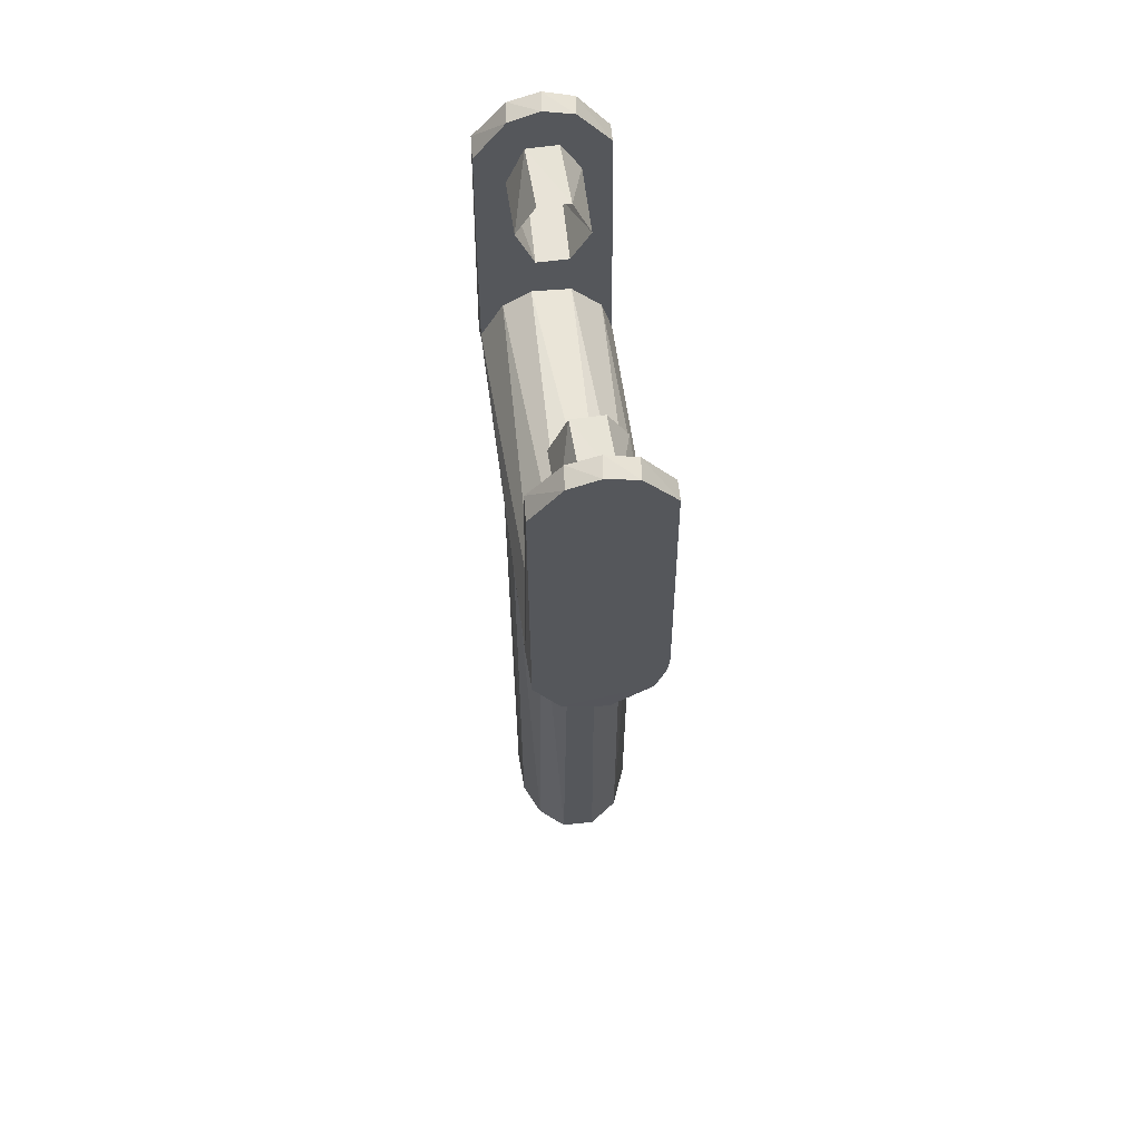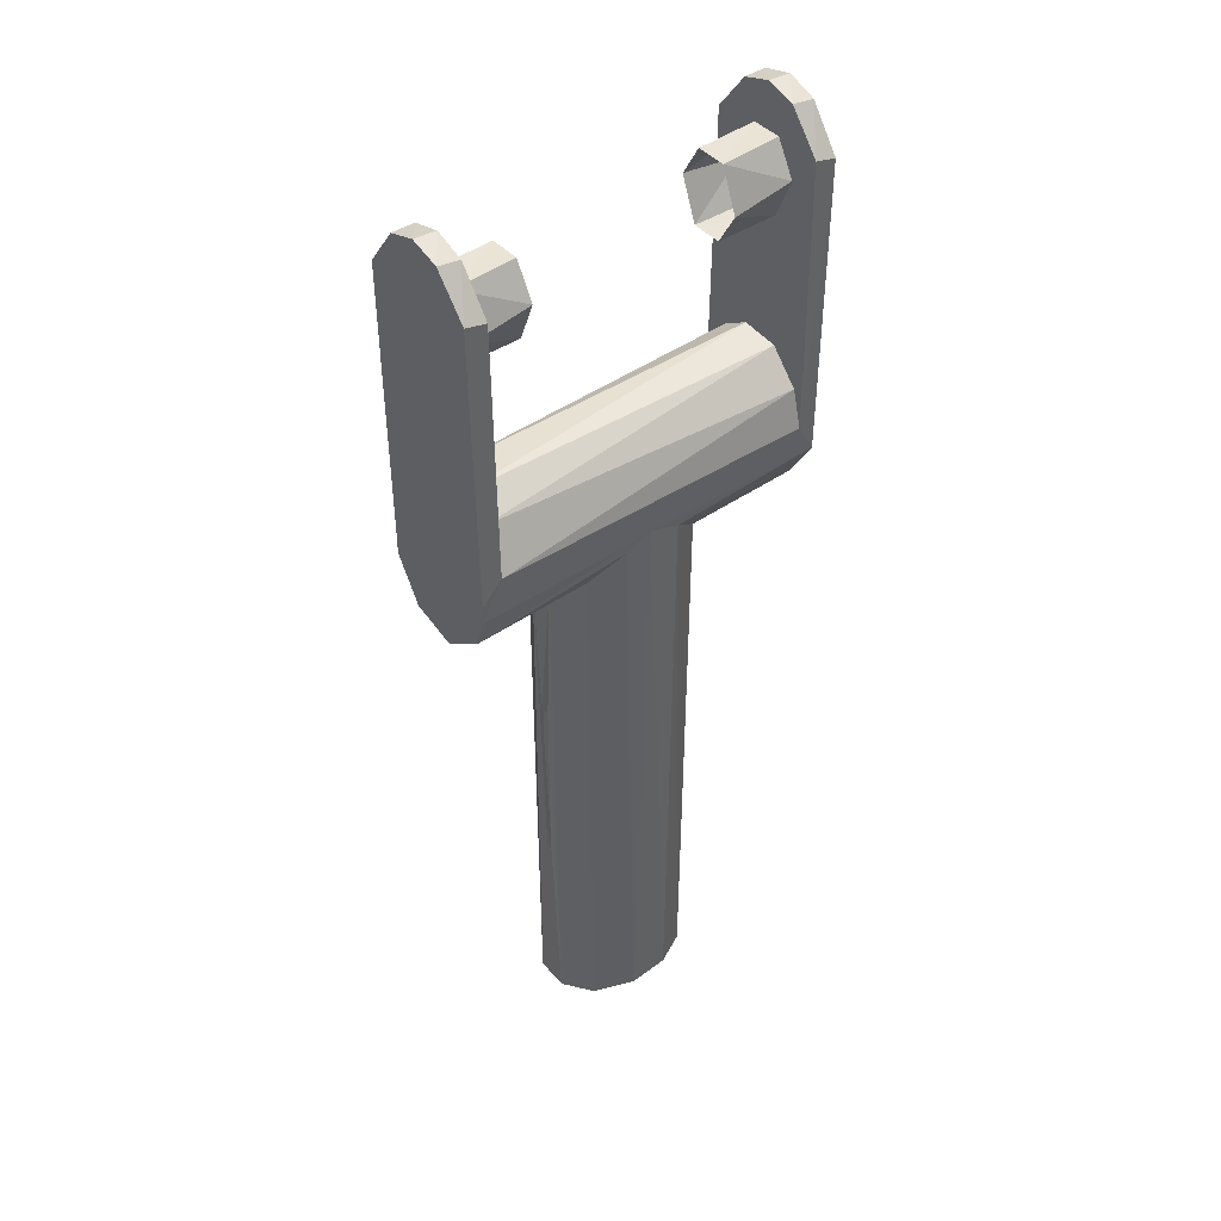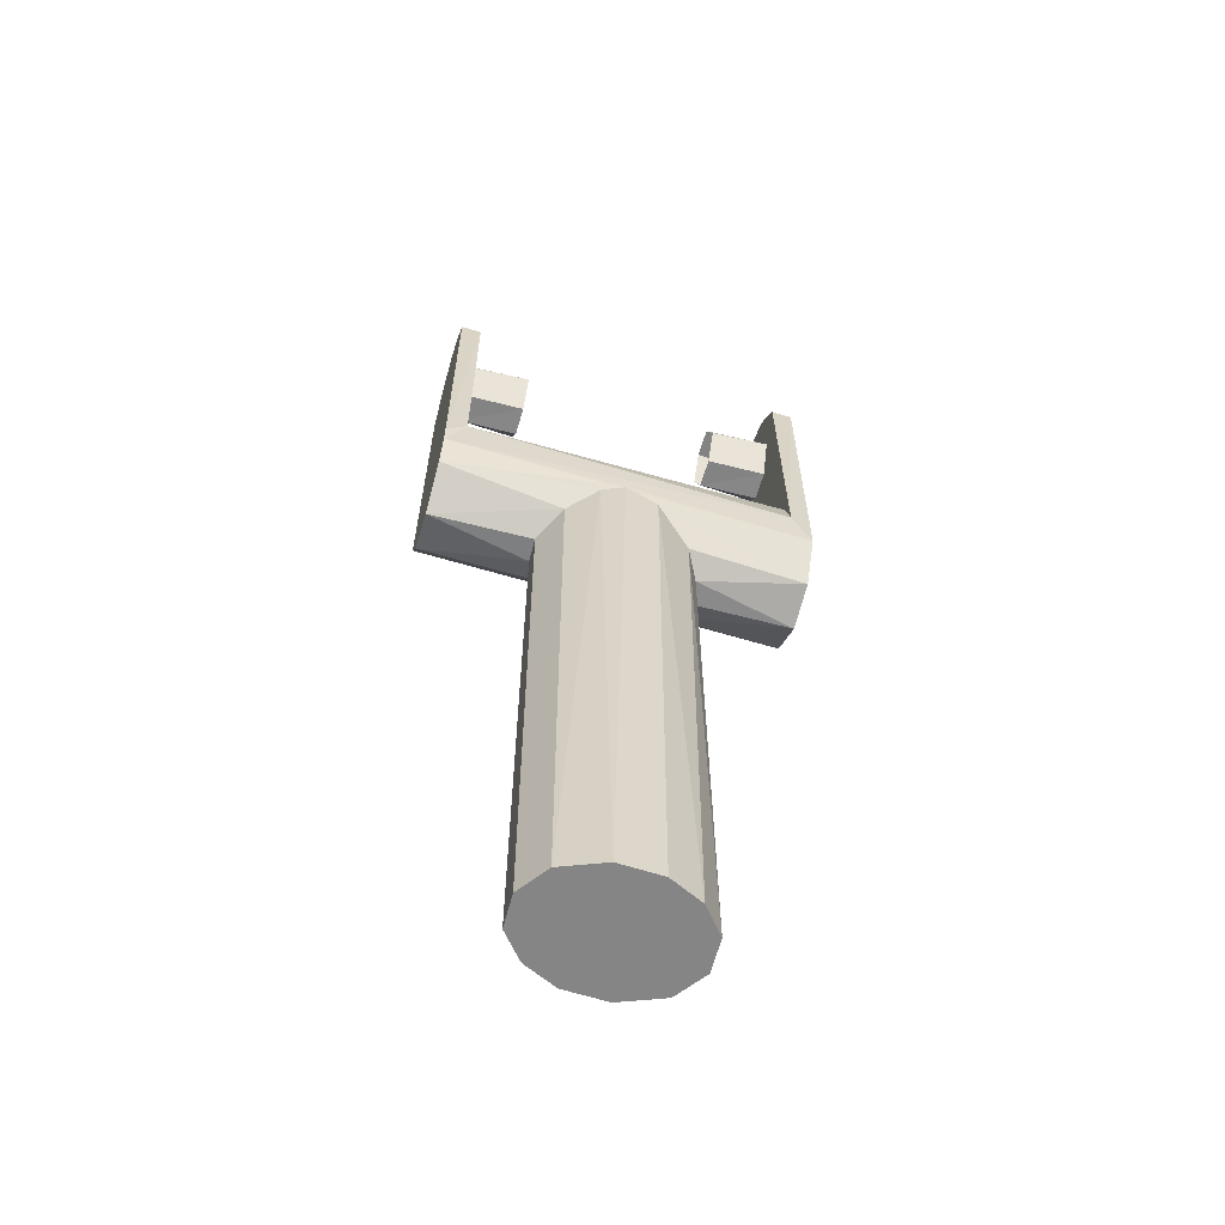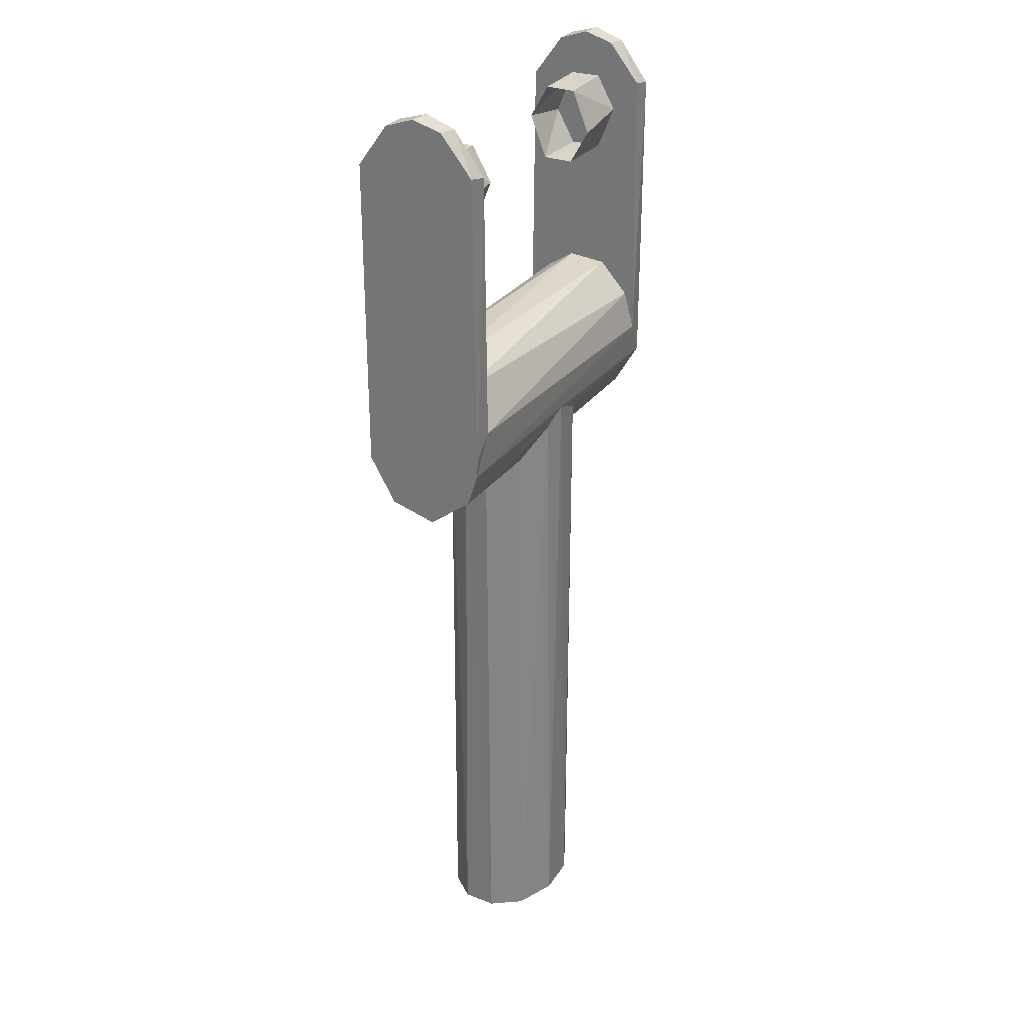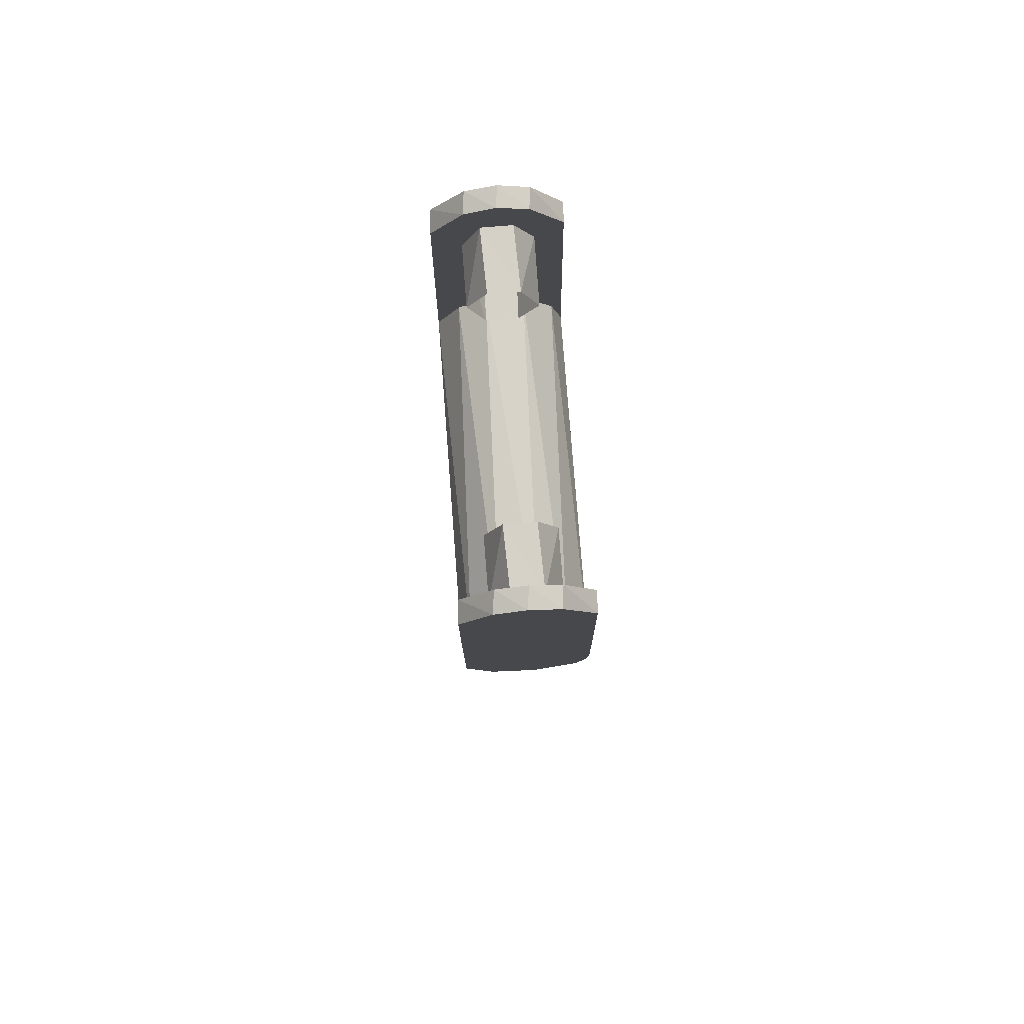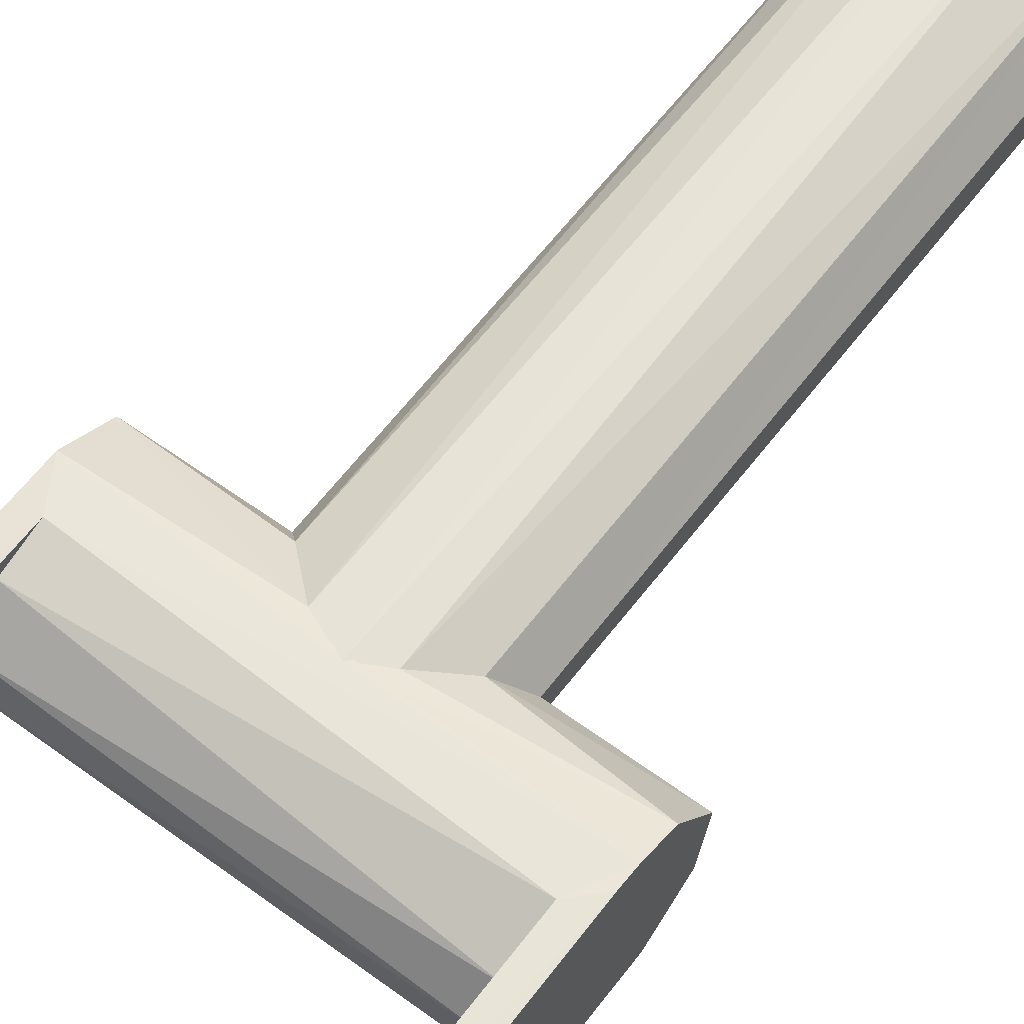
<metadata>
{"format":"obj","ext":"obj","renderer":"f3d","projection":"perspective","resolution":1024,"background":"white","views":[{"elev":62.1,"azim":-97.9,"up":"+Y"},{"elev":44.2,"azim":140.9,"up":"+Y"},{"elev":-61.7,"azim":-16.4,"up":"+Y"},{"elev":28.9,"azim":-61.7,"up":"+Y"},{"elev":78.2,"azim":85.6,"up":"+Y"},{"elev":60.7,"azim":-143.0,"up":"+Z"}]}
</metadata>
<code>
o vanguard_paner.mesh
v -0.05436 0.3124 -0.009067
v -0.05436 0.3151 0.000266
v -0.05436 0.3119 0.00949
v -0.02669 4e-06 0.004503
v -0.02687 0.1842 -0.004116
v -0.02636 4e-06 -0.006174
v 0.05801 0.3002 -0.01897
v 0.05801 0.2989 0.01902
v 0.05801 0.2015 0.0191
v 0.0514 0.2347 0.007468
v 0.0514 0.2357 -0.004507
v -0.05436 0.2357 0.004145
v -0.05436 0.3002 -0.01897
v -0.05436 0.2347 -0.007831
v 0.03157 0.2902 -0.01069
v 0.0514 0.3007 -0.005275
v 0.0514 0.2872 -0.01069
v -0.05436 0.2302 0.0128
v -0.06098 0.2015 -0.01946
v -0.06098 0.1936 0.01616
v -0.06098 0.2037 0.01935
v 0.02352 0.06889 0.001709
v 0.0239 0.1842 0.00373
v 0.02425 0.06889 -0.002045
v -0.06098 0.3124 0.008704
v -0.06098 0.3151 -0.000629
v -0.06098 0.3119 -0.009852
v 0.0514 0.2246 0.01665
v 0.02374 4e-06 -0.004841
v -0.006989 4e-06 0.01916
v -0.0107 0.1991 0.01829
v -0.02016 4e-06 0.01382
v 0.0514 0.2165 -0.02017
v 0.05801 0.2037 -0.01971
v -0.05436 0.2126 -0.02032
v 0.0514 0.2126 0.01996
v 0.0514 0.2989 -0.01938
v 0.05801 0.21 -0.0203
v -0.002879 0.204 0.01942
v 0.0514 0.2902 0.01032
v 0.0514 0.2767 0.004913
v 0.0514 0.3002 0.0186
v 0.007724 0.1992 0.01845
v 0.01937 0.1885 0.0117
v 0.05801 0.1874 0.01091
v 0.03157 0.2872 0.01032
v -0.03453 0.3007 -0.005275
v -0.05436 0.3007 0.004913
v -0.03453 0.3008 0.004299
v -0.05436 0.2165 0.01981
v 0.004024 4e-06 -0.01952
v 0.006313 4e-06 0.01874
v 0.02352 0.1312 0.001709
v 0.02418 0.1312 -0.002072
v 0.02409 0.1839 -0.004294
v -0.05436 0.2989 0.01902
v -0.06098 0.1874 -0.01127
v -0.06098 0.1835 0.002879
v -0.06098 0.3002 0.0186
v 0.0514 0.2766 -0.004661
v -0.02712 0.1839 0.003792
v -0.02062 0.1901 0.01322
v 0.05801 0.3119 0.00949
v 0.0514 0.3124 0.008704
v -0.06098 0.2989 -0.01938
v 0.0514 0.3151 -0.000629
v 0.05801 0.3151 0.000266
v 0.05801 0.3124 -0.009067
v -8.5e-05 0.204 -0.01979
v 0.007739 0.1991 -0.01866
v 0.0514 0.2302 -0.01316
v 0.03157 0.2767 -0.005275
v -0.03453 0.2767 0.004913
v -0.05436 0.2767 -0.005275
v -0.03453 0.2766 -0.004661
v -0.02233 0.1885 -0.01206
v -0.0196 4e-06 -0.01431
v -0.01068 0.1993 -0.01882
v -0.009278 4e-06 -0.0191
v -0.05436 0.2872 0.01032
v 0.03157 0.3007 0.004913
v 0.0514 0.3008 0.004299
v -0.05436 0.2766 0.004299
v -0.03453 0.2872 -0.01069
v -0.05436 0.2902 -0.01069
v -0.05436 0.2246 -0.01702
v 0.01719 4e-06 -0.01418
v 0.01664 4e-06 0.01394
v 0.0514 0.3119 -0.009852
v 0.01765 0.1901 -0.01358
v 0.05801 0.1936 -0.01652
v -0.06098 0.21 0.01993
v -0.03453 0.2902 0.01032
v 0.0234 4e-06 0.005811
v 0.05801 0.1835 -0.003245
v -0.05436 0.3008 -0.004661
v 0.03157 0.2766 0.004299
v 0.03157 0.3008 -0.004661
f 1 2 3
f 4 5 6
f 7 8 9
f 10 11 12
f 13 12 14
f 15 16 17
f 10 12 18
f 19 20 21
f 22 23 24
f 25 26 27
f 28 10 18
f 29 24 23
f 30 31 32
f 33 34 35
f 1 27 26
f 36 21 9
f 36 9 8
f 37 7 38
f 30 39 31
f 17 16 37
f 40 41 42
f 43 44 45
f 46 41 40
f 47 48 49
f 28 18 50
f 51 52 30
f 42 28 36
f 53 54 55
f 13 1 56
f 57 58 20
f 3 59 56
f 60 17 33
f 61 62 58
f 42 36 8
f 42 63 64
f 13 35 65
f 66 67 68
f 44 23 45
f 51 69 70
f 41 71 11
f 15 17 72
f 52 43 39
f 31 39 20
f 73 74 75
f 6 5 76
f 9 34 38
f 77 78 79
f 64 63 67
f 80 48 56
f 19 57 20
f 74 50 18
f 81 82 16
f 83 80 50
f 84 85 47
f 71 33 86
f 62 31 20
f 87 88 52
f 89 68 7
f 41 33 71
f 68 63 8
f 69 19 34
f 48 13 56
f 54 24 29
f 88 44 43
f 42 10 28
f 87 70 90
f 78 76 57
f 64 67 66
f 69 34 91
f 56 59 92
f 73 83 74
f 36 28 50
f 49 48 93
f 54 29 55
f 74 18 12
f 33 38 34
f 89 7 37
f 11 14 12
f 87 94 88
f 13 14 86
f 64 89 37
f 78 19 69
f 25 27 65
f 11 71 14
f 90 91 95
f 87 29 94
f 93 48 80
f 13 86 35
f 78 57 19
f 45 95 91
f 36 50 21
f 33 35 86
f 72 60 41
f 5 61 58
f 35 34 19
f 5 58 57
f 53 55 23
f 16 82 42
f 42 64 37
f 59 65 19
f 48 96 13
f 72 17 60
f 41 11 42
f 19 21 92
f 77 76 78
f 72 41 97
f 97 41 46
f 47 85 96
f 43 45 9
f 81 40 82
f 3 25 59
f 2 25 3
f 66 68 89
f 23 55 95
f 7 9 38
f 6 76 77
f 70 69 91
f 47 96 48
f 17 37 33
f 87 90 55
f 32 4 6
f 32 77 79
f 59 25 65
f 71 86 14
f 80 83 73
f 30 32 79
f 62 20 58
f 30 79 51
f 94 23 44
f 51 87 52
f 41 60 33
f 22 53 23
f 56 92 50
f 7 68 8
f 42 8 63
f 75 74 84
f 87 55 29
f 50 92 21
f 32 61 4
f 92 59 19
f 55 90 95
f 4 61 5
f 2 26 25
f 1 26 2
f 35 19 65
f 9 45 91
f 51 70 87
f 93 80 73
f 74 12 13
f 16 42 37
f 74 83 50
f 79 69 51
f 94 44 88
f 68 67 63
f 9 91 34
f 85 74 13
f 29 23 94
f 52 39 30
f 13 27 1
f 39 43 9
f 1 3 56
f 39 9 21
f 79 78 69
f 32 6 77
f 81 16 98
f 32 31 62
f 80 56 50
f 88 43 52
f 32 62 61
f 84 74 85
f 39 21 20
f 13 65 27
f 76 5 57
f 42 11 10
f 46 40 81
f 98 16 15
f 23 95 45
f 37 38 33
f 64 66 89
f 82 40 42
f 90 70 91
f 96 85 13

</code>
